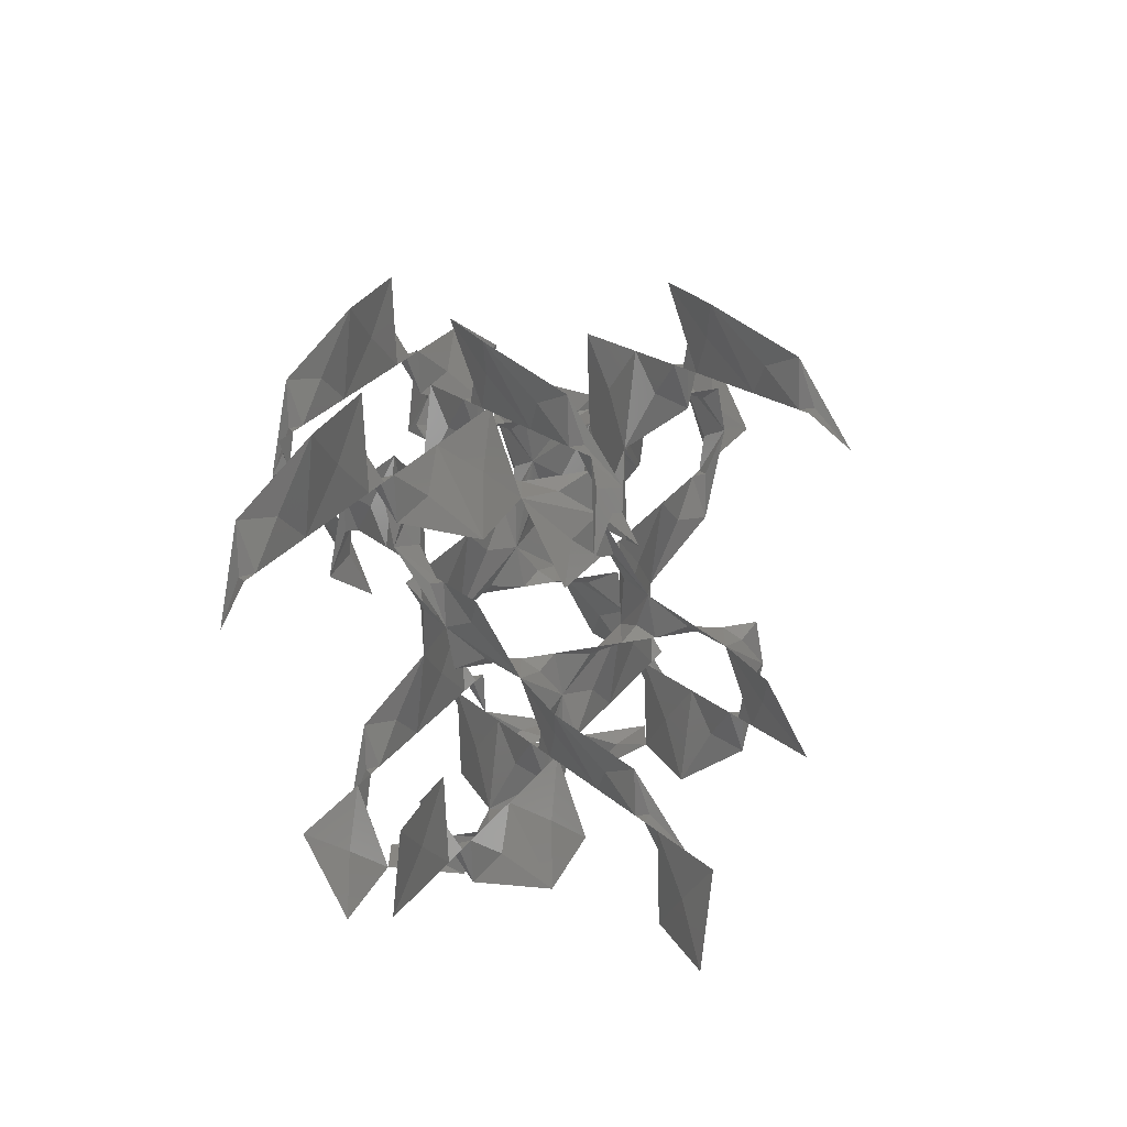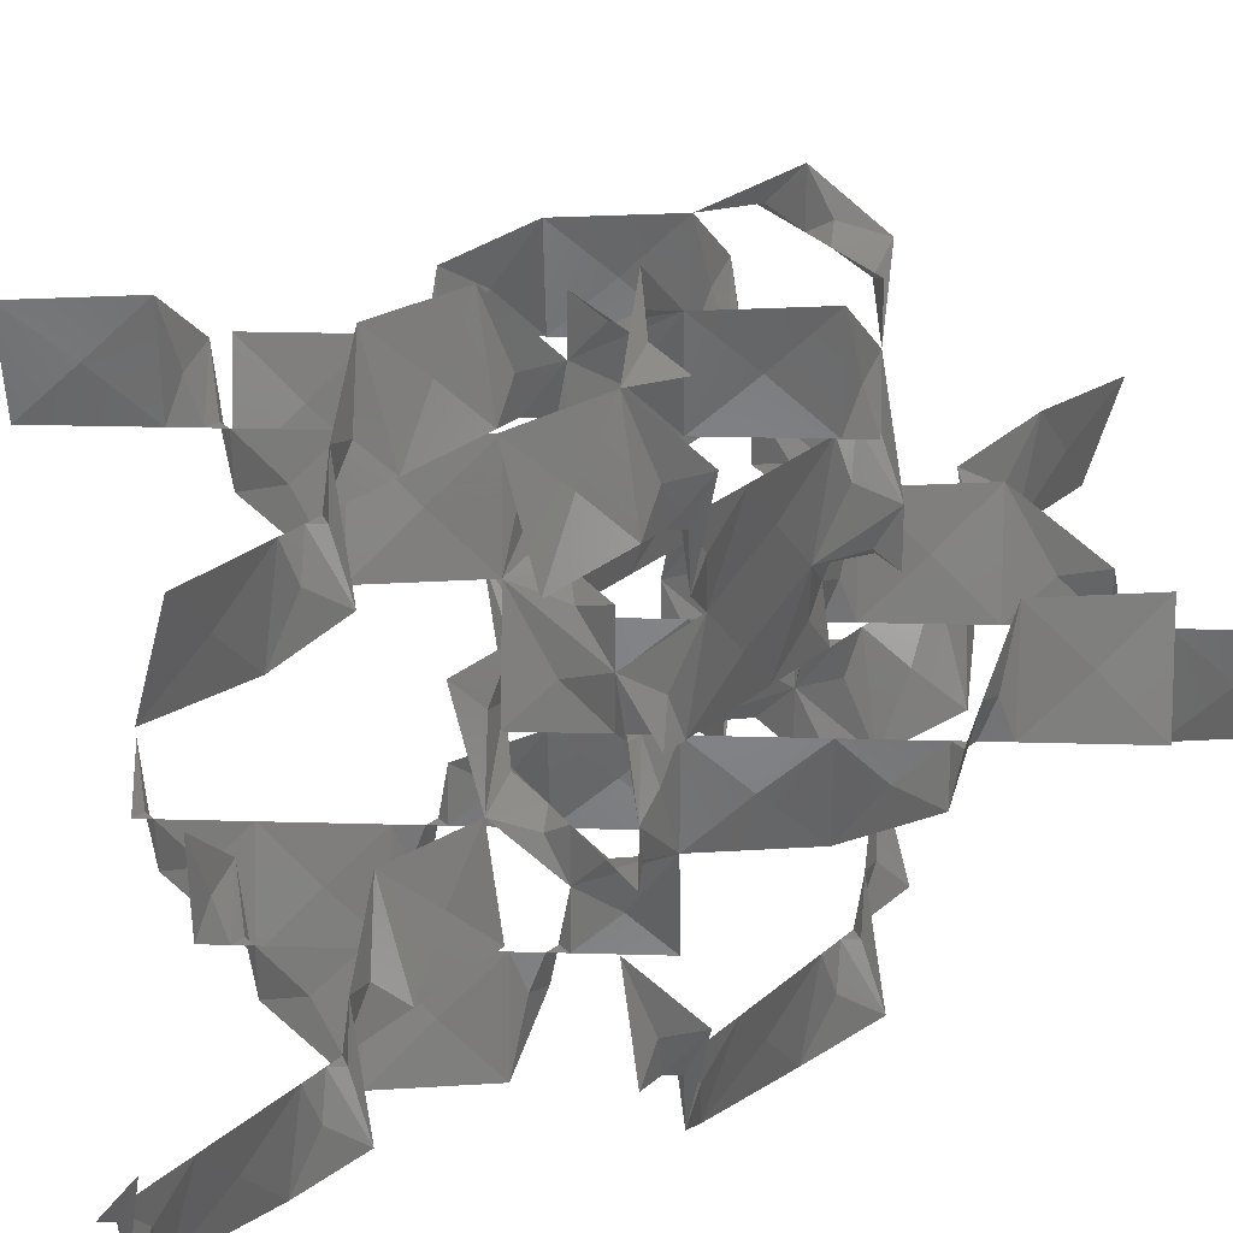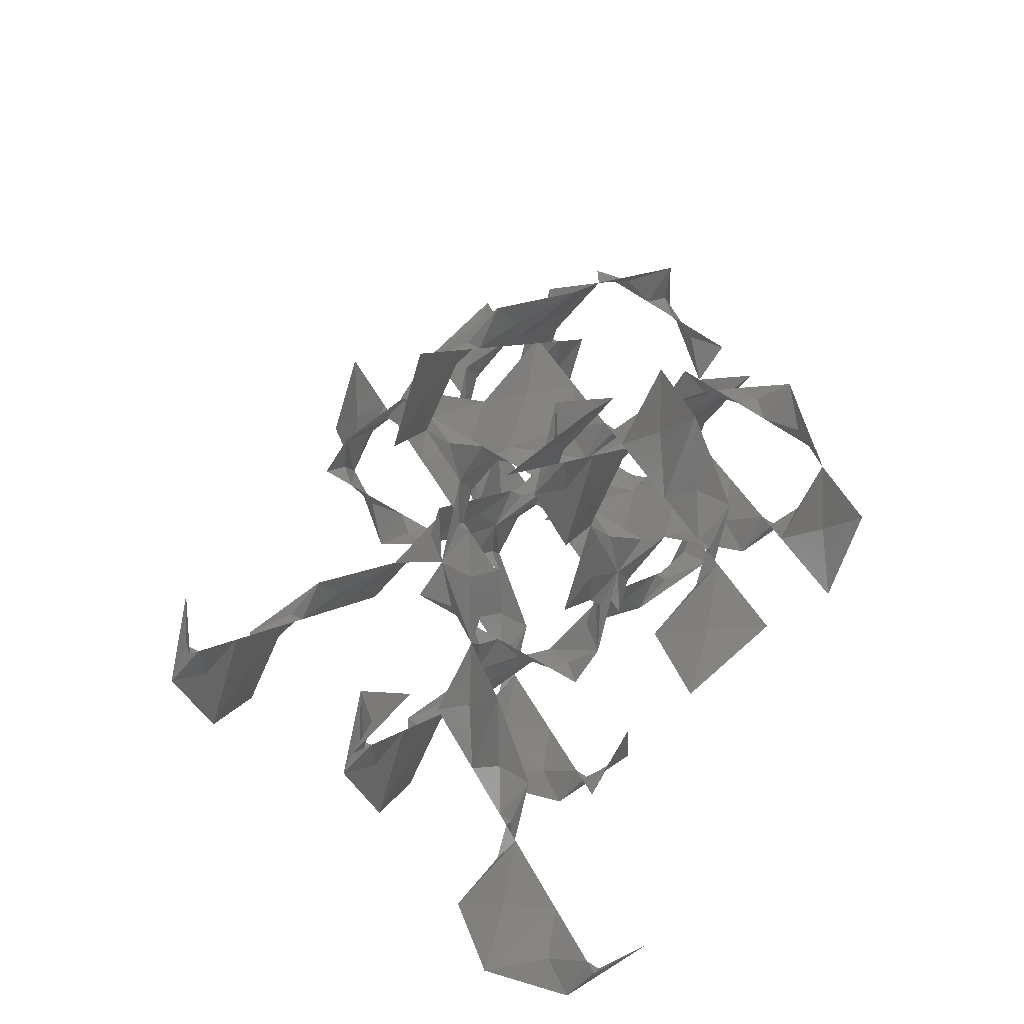
<metadata>
{"format":"stl","ext":"stl","renderer":"f3d","projection":"perspective","resolution":1024,"background":"white","views":[{"elev":-67.8,"azim":-170.3,"up":"+Y"},{"elev":24.3,"azim":64.0,"up":"+Z"},{"elev":-67.0,"azim":-32.1,"up":"+Y"}]}
</metadata>
<code>
# stl→obj: 363 verts, 664 faces
v 0.1099 1.103 1.043
v 0.1905 1.043 0.5213
v -0.1905 1.043 1.564
v 0.1757 1.243 1.043
v 0.2637 1.083 1.043
v 0.05493 1.333 1.434
v 0.1905 1.564 2.085
v 0.04399 1.484 1.043
v -0.1099 2.025 1.564
v -0.1905 2.607 2.085
v -0.4834 2.446 1.043
v -0.6263 2.837 1.434
v -0.9523 3.128 1.564
v -0.8791 3.168 1.043
v -1.033 3.188 1.043
v -1.333 3.128 0.5213
v -0.9671 3.329 1.043
v -1.088 3.419 0.6516
v -0.9523 3.649 0
v -1.099 3.569 1.043
v -1.253 4.11 0.5213
v -1.333 4.692 0
v -1.626 4.531 1.043
v 2.176 1.103 1.043
v 2.095 1.043 1.564
v 2.476 1.043 0.5213
v 2.11 1.243 1.043
v 2.022 1.083 1.043
v 2.231 1.333 0.6516
v 2.095 1.564 0
v 2.242 1.484 1.043
v 2.395 2.025 0.5213
v 2.476 2.607 0
v 2.769 2.446 1.043
v 2.912 2.837 0.6516
v 3.238 3.128 0.5213
v 3.165 3.168 1.043
v 3.319 3.188 1.043
v 3.619 3.128 1.564
v 3.253 3.329 1.043
v 3.373 3.419 1.434
v 3.238 3.649 2.085
v 3.384 3.569 1.043
v 3.538 4.11 1.564
v 3.619 4.692 2.085
v 3.912 4.531 1.043
v 1.033 0.9824 3.128
v 0.9523 1.043 2.606
v 1.333 1.043 3.649
v 0.9671 0.842 3.128
v 0.8791 1.002 3.128
v 1.088 0.7519 3.519
v 0.9523 0.5213 4.17
v 1.099 0.6016 3.128
v 1.253 0.0602 3.649
v 1.333 -0.5213 4.17
v 1.626 -0.3608 3.128
v 1.769 -0.7519 3.519
v 2.095 -1.043 3.649
v 2.022 -1.083 3.128
v 2.176 -1.103 3.128
v 2.476 -1.043 2.606
v 2.11 -1.243 3.128
v 2.231 -1.333 2.737
v 2.095 -1.564 2.085
v 2.242 -1.484 3.128
v 2.395 -2.025 2.606
v 2.476 -2.607 2.085
v 2.769 -2.446 3.128
v 1.253 0.9824 3.128
v 1.319 0.842 3.128
v 1.406 1.002 3.128
v 1.198 0.7519 2.737
v 1.333 0.5213 2.085
v 1.187 0.6016 3.128
v 1.033 0.0602 2.606
v 0.9523 -0.5213 2.085
v 0.6594 -0.3608 3.128
v 0.5165 -0.7519 2.737
v 0.1905 -1.043 2.606
v 0.2637 -1.083 3.128
v 0.1099 -1.103 3.128
v -0.1905 -1.043 3.649
v 0.1757 -1.243 3.128
v 0.05493 -1.333 3.519
v 0.1905 -1.564 4.17
v 0.04399 -1.484 3.128
v -0.1099 -2.025 3.649
v -0.1905 -2.607 4.17
v -0.4834 -2.446 3.128
v 1.033 3.188 1.043
v 0.9523 3.128 0.5213
v 1.333 3.128 1.564
v 0.9671 3.329 1.043
v 0.8791 3.168 1.043
v 1.088 3.419 1.434
v 0.9523 3.649 2.085
v 1.099 3.569 1.043
v 1.253 4.11 1.564
v 1.333 4.692 2.085
v 1.626 4.531 1.043
v 1.769 4.922 1.434
v 2.095 5.213 1.564
v 2.022 5.253 1.043
v 2.176 5.273 1.043
v 2.476 5.213 0.5213
v 2.11 5.414 1.043
v 2.231 5.504 0.6516
v 2.095 5.735 0
v 2.242 5.654 1.043
v 2.395 6.196 0.5213
v 2.476 6.777 0
v 2.769 6.617 1.043
v 1.253 3.188 1.043
v 1.319 3.329 1.043
v 1.406 3.168 1.043
v 1.198 3.419 0.6516
v 1.333 3.649 0
v 1.187 3.569 1.043
v 1.033 4.11 0.5213
v 0.9523 4.692 0
v 0.6594 4.531 1.043
v 0.5165 4.922 0.6516
v 0.1905 5.213 0.5213
v 0.2637 5.253 1.043
v 0.1099 5.273 1.043
v -0.1905 5.213 1.564
v 0.1757 5.414 1.043
v 0.05493 5.504 1.434
v 0.1905 5.735 2.085
v 0.04399 5.654 1.043
v -0.1099 6.196 1.564
v -0.1905 6.777 2.085
v -0.4834 6.617 1.043
v 0.1099 3.068 3.128
v 0.1905 3.128 2.606
v -0.1905 3.128 3.649
v 0.1757 2.927 3.128
v 0.2637 3.088 3.128
v 0.05493 2.837 3.519
v 0.1905 2.607 4.17
v 0.04399 2.687 3.128
v -0.1099 2.145 3.649
v -0.1905 1.564 4.17
v -0.4834 1.725 3.128
v -0.6263 1.333 3.519
v -0.9523 1.043 3.649
v -0.8791 1.002 3.128
v -1.033 0.9824 3.128
v -1.333 1.043 2.606
v -0.9671 0.842 3.128
v -1.088 0.7519 2.737
v -0.9523 0.5213 2.085
v -1.099 0.6016 3.128
v -1.253 0.0602 2.606
v -1.333 -0.5213 2.085
v -1.626 -0.3608 3.128
v 2.176 3.068 3.128
v 2.095 3.128 3.649
v 2.476 3.128 2.606
v 2.11 2.927 3.128
v 2.022 3.088 3.128
v 2.231 2.837 2.737
v 2.095 2.607 2.085
v 2.242 2.687 3.128
v 2.395 2.145 2.606
v 2.476 1.564 2.085
v 2.769 1.725 3.128
v 2.912 1.333 2.737
v 3.238 1.043 2.606
v 3.165 1.002 3.128
v 3.319 0.9824 3.128
v 3.619 1.043 3.649
v 3.253 0.842 3.128
v 3.373 0.7519 3.519
v 3.238 0.5213 4.17
v 3.384 0.6016 3.128
v 3.538 0.0602 3.649
v 3.619 -0.5213 4.17
v 3.912 -0.3608 3.128
v 1.143 0.9123 -0.1303
v 0.9523 0.5213 0
v 1.333 1.043 -0.5213
v 1.333 1.043 2.776e-17
v 0.9523 1.043 2.776e-17
v 1.714 1.173 -0.1303
v 2.095 1.043 2.776e-17
v 2.286 1.173 0.1303
v 2.476 1.043 2.776e-17
v 9.714e-17 2.998 -0.1303
v 0.1905 2.607 0
v -0.1905 3.128 -0.5213
v -0.1905 3.128 2.776e-17
v 0.1905 3.128 2.776e-17
v -0.5714 3.258 -0.1303
v -0.9523 3.128 2.776e-17
v -1.143 3.258 0.1303
v -1.333 3.128 2.776e-17
v 2.341 2.837 3.519
v 2.476 2.607 4.17
v 2.33 2.687 3.128
v 2.461 2.927 3.128
v 2.176 2.145 3.649
v 2.095 1.564 4.17
v 1.802 1.725 3.128
v 1.659 1.333 3.519
v -0.05493 1.333 0.6516
v -0.1905 1.564 0
v -0.04399 1.484 1.043
v -0.1757 1.243 1.043
v 0.1099 2.025 0.5213
v 0.4834 2.446 1.043
v 0.6263 2.837 0.6516
v 1.143 3.258 0.1303
v 0.9523 3.128 2.776e-17
v 1.333 3.128 2.776e-17
v 0.5714 2.998 0.1303
v 8.327e-17 2.998 -0.1303
v 1.11e-16 1.173 1.955
v -0.1905 1.043 2.085
v 0.1905 1.043 2.085
v -0.5714 0.9123 1.955
v -0.9523 1.043 2.085
v -1.143 0.9123 2.215
v -1.333 1.043 2.085
v 2.341 1.333 1.434
v 2.33 1.484 1.043
v 2.461 1.243 1.043
v 2.176 2.025 1.564
v 1.802 2.446 1.043
v 1.659 2.837 1.434
v 1.143 0.9123 2.215
v 0.9523 1.043 2.085
v 1.333 1.043 2.085
v 0.5714 1.173 2.215
v 1.143 3.258 1.955
v 1.333 3.128 2.085
v 0.9523 3.128 2.085
v 1.714 2.998 1.955
v 2.095 3.128 2.085
v 2.286 2.998 2.215
v 2.476 3.128 2.085
v -0.05493 2.837 2.737
v -0.04399 2.687 3.128
v -0.1757 2.927 3.128
v 0.1099 2.145 2.606
v 0.4834 1.725 3.128
v 0.6263 1.333 2.737
v 1.253 0.0602 -0.5213
v 1.333 -0.5213 0
v 1.626 -0.3608 -1.043
v 1.099 0.6016 -1.043
v 1.769 -0.7519 -0.6516
v 2.095 -1.043 -0.5213
v 2.022 -1.083 -1.043
v 2.176 -1.103 -1.043
v 2.476 -1.043 -1.564
v 2.11 -1.243 -1.043
v 2.231 -1.333 -1.434
v 2.095 -1.564 -2.085
v 2.242 -1.484 -1.043
v 2.395 -2.025 -1.564
v 2.476 -2.607 -2.085
v 2.769 -2.446 -1.043
v 2.912 -2.837 -1.434
v 3.238 -3.128 -1.564
v 3.165 -3.168 -1.043
v 3.319 -3.188 -1.043
v 3.619 -3.128 -0.5213
v 3.253 -3.329 -1.043
v -0.1099 2.145 -0.5213
v -0.4834 1.725 -1.043
v 0.04399 2.687 -1.043
v -0.6263 1.333 -0.6516
v -0.9523 1.043 -0.5213
v -0.8791 1.002 -1.043
v -1.033 0.9824 -1.043
v -1.333 1.043 -1.564
v -0.9671 0.842 -1.043
v -1.088 0.7519 -1.434
v -0.9523 0.5213 -2.085
v -1.099 0.6016 -1.043
v -1.253 0.0602 -1.564
v -1.333 -0.5213 -2.085
v -1.626 -0.3608 -1.043
v -1.769 -0.7519 -1.434
v -2.095 -1.043 -1.564
v -2.022 -1.083 -1.043
v -2.176 -1.103 -1.043
v -2.476 -1.043 -0.5213
v -2.11 -1.243 -1.043
v 0.5165 0.7519 0.6516
v 0.6594 0.3608 1.043
v 0.5714 0.9123 0.1303
v 0.1905 1.043 2.776e-17
v 1.659 1.333 -0.6516
v 1.406 1.002 -1.043
v 1.802 1.725 -1.043
v 1.253 0.9824 -1.043
v 0.9523 1.043 -1.564
v 1.319 0.842 -1.043
v 1.198 0.7519 -1.434
v 1.333 0.5213 -2.085
v 1.187 0.6016 -1.043
v 1.033 0.0602 -1.564
v 0.9523 -0.5213 -2.085
v 0.6594 -0.3608 -1.043
v 0.5165 -0.7519 -1.434
v 0.1905 -1.043 -1.564
v 0.2637 -1.083 -1.043
v 0.1099 -1.103 -1.043
v -0.1905 -1.043 -0.5213
v 0.1757 -1.243 -1.043
v 0.05493 -1.333 -0.6516
v 0.1905 -1.564 0
v 0.04399 -1.484 -1.043
v 1.714 1.173 4.04
v 2.095 1.043 4.17
v 1.333 1.043 4.17
v 2.286 1.173 4.301
v 2.476 1.043 4.692
v 2.476 1.043 4.17
v 2.857 0.9123 4.301
v 3.238 1.043 4.17
v 1.769 3.419 -0.6516
v 2.095 3.128 -0.5213
v 2.022 3.088 -1.043
v 1.626 3.81 -1.043
v 2.176 3.068 -1.043
v 2.476 3.128 -1.564
v 2.11 2.927 -1.043
v 2.231 2.837 -1.434
v 2.095 2.607 -2.085
v 2.242 2.687 -1.043
v 2.395 2.145 -1.564
v 2.476 1.564 -2.085
v 2.769 1.725 -1.043
v 2.912 1.333 -1.434
v 3.238 1.043 -1.564
v 3.165 1.002 -1.043
v 3.319 0.9824 -1.043
v 3.619 1.043 -0.5213
v 3.253 0.842 -1.043
v 3.373 0.7519 -0.6516
v 3.238 0.5213 0
v 3.384 0.6016 -1.043
v 1.714 3.258 4.04
v 1.333 3.649 4.17
v 1.333 3.128 4.17
v 2.095 3.128 4.17
v 1.143 3.258 4.301
v 0.9523 3.128 4.692
v 0.9523 3.128 4.17
v 0.5714 2.998 4.301
v 0.1905 3.128 4.17
v 1.769 0.7519 1.434
v 1.626 0.3608 1.043
v 1.714 0.9123 1.955
v 2.095 1.043 2.085
v 0.5165 3.419 2.737
v 0.6594 3.81 3.128
v 0.5714 3.258 2.215
v 0.1905 3.128 2.085
f 1 2 3
f 1 3 4
f 1 4 5
f 1 5 2
f 6 3 7
f 6 7 8
f 6 8 4
f 6 4 3
f 9 7 10
f 9 10 11
f 9 11 8
f 9 8 7
f 12 10 13
f 12 13 14
f 12 14 11
f 12 11 10
f 15 13 16
f 15 16 17
f 15 17 14
f 15 14 13
f 18 16 19
f 18 19 20
f 18 20 17
f 18 17 16
f 21 19 22
f 21 22 23
f 21 23 20
f 21 20 19
f 24 25 26
f 24 26 27
f 24 27 28
f 24 28 25
f 29 26 30
f 29 30 31
f 29 31 27
f 29 27 26
f 32 30 33
f 32 33 34
f 32 34 31
f 32 31 30
f 35 33 36
f 35 36 37
f 35 37 34
f 35 34 33
f 38 36 39
f 38 39 40
f 38 40 37
f 38 37 36
f 41 39 42
f 41 42 43
f 41 43 40
f 41 40 39
f 44 42 45
f 44 45 46
f 44 46 43
f 44 43 42
f 47 48 49
f 47 49 50
f 47 50 51
f 47 51 48
f 52 49 53
f 52 53 54
f 52 54 50
f 52 50 49
f 55 53 56
f 55 56 57
f 55 57 54
f 55 54 53
f 58 56 59
f 58 59 60
f 58 60 57
f 58 57 56
f 61 59 62
f 61 62 63
f 61 63 60
f 61 60 59
f 64 62 65
f 64 65 66
f 64 66 63
f 64 63 62
f 67 65 68
f 67 68 69
f 67 69 66
f 67 66 65
f 70 49 48
f 70 48 71
f 70 71 72
f 70 72 49
f 73 48 74
f 73 74 75
f 73 75 71
f 73 71 48
f 76 74 77
f 76 77 78
f 76 78 75
f 76 75 74
f 79 77 80
f 79 80 81
f 79 81 78
f 79 78 77
f 82 80 83
f 82 83 84
f 82 84 81
f 82 81 80
f 85 83 86
f 85 86 87
f 85 87 84
f 85 84 83
f 88 86 89
f 88 89 90
f 88 90 87
f 88 87 86
f 91 92 93
f 91 93 94
f 91 94 95
f 91 95 92
f 96 93 97
f 96 97 98
f 96 98 94
f 96 94 93
f 99 97 100
f 99 100 101
f 99 101 98
f 99 98 97
f 102 100 103
f 102 103 104
f 102 104 101
f 102 101 100
f 105 103 106
f 105 106 107
f 105 107 104
f 105 104 103
f 108 106 109
f 108 109 110
f 108 110 107
f 108 107 106
f 111 109 112
f 111 112 113
f 111 113 110
f 111 110 109
f 114 93 92
f 114 92 115
f 114 115 116
f 114 116 93
f 117 92 118
f 117 118 119
f 117 119 115
f 117 115 92
f 120 118 121
f 120 121 122
f 120 122 119
f 120 119 118
f 123 121 124
f 123 124 125
f 123 125 122
f 123 122 121
f 126 124 127
f 126 127 128
f 126 128 125
f 126 125 124
f 129 127 130
f 129 130 131
f 129 131 128
f 129 128 127
f 132 130 133
f 132 133 134
f 132 134 131
f 132 131 130
f 135 136 137
f 135 137 138
f 135 138 139
f 135 139 136
f 140 137 141
f 140 141 142
f 140 142 138
f 140 138 137
f 143 141 144
f 143 144 145
f 143 145 142
f 143 142 141
f 146 144 147
f 146 147 148
f 146 148 145
f 146 145 144
f 149 147 150
f 149 150 151
f 149 151 148
f 149 148 147
f 152 150 153
f 152 153 154
f 152 154 151
f 152 151 150
f 155 153 156
f 155 156 157
f 155 157 154
f 155 154 153
f 158 159 160
f 158 160 161
f 158 161 162
f 158 162 159
f 163 160 164
f 163 164 165
f 163 165 161
f 163 161 160
f 166 164 167
f 166 167 168
f 166 168 165
f 166 165 164
f 169 167 170
f 169 170 171
f 169 171 168
f 169 168 167
f 172 170 173
f 172 173 174
f 172 174 171
f 172 171 170
f 175 173 176
f 175 176 177
f 175 177 174
f 175 174 173
f 178 176 179
f 178 179 180
f 178 180 177
f 178 177 176
f 181 182 183
f 181 183 184
f 181 184 185
f 181 185 182
f 186 183 30
f 186 30 187
f 186 187 184
f 186 184 183
f 188 30 26
f 188 26 189
f 188 189 187
f 188 187 30
f 190 191 192
f 190 192 193
f 190 193 194
f 190 194 191
f 195 192 19
f 195 19 196
f 195 196 193
f 195 193 192
f 197 19 16
f 197 16 198
f 197 198 196
f 197 196 19
f 199 159 200
f 199 200 201
f 199 201 202
f 199 202 159
f 203 200 204
f 203 204 205
f 203 205 201
f 203 201 200
f 206 204 49
f 206 49 72
f 206 72 205
f 206 205 204
f 70 49 48
f 70 48 71
f 70 71 72
f 70 72 49
f 73 48 74
f 73 74 75
f 73 75 71
f 73 71 48
f 76 74 77
f 76 77 78
f 76 78 75
f 76 75 74
f 79 77 80
f 79 80 81
f 79 81 78
f 79 78 77
f 207 2 208
f 207 208 209
f 207 209 210
f 207 210 2
f 211 208 191
f 211 191 212
f 211 212 209
f 211 209 208
f 213 191 92
f 213 92 95
f 213 95 212
f 213 212 191
f 91 92 93
f 91 93 94
f 91 94 95
f 91 95 92
f 96 93 97
f 96 97 98
f 96 98 94
f 96 94 93
f 99 97 100
f 99 100 101
f 99 101 98
f 99 98 97
f 102 100 103
f 102 103 104
f 102 104 101
f 102 101 100
f 214 118 92
f 214 92 215
f 214 215 216
f 214 216 118
f 217 92 191
f 217 191 194
f 217 194 215
f 217 215 92
f 218 191 192
f 218 192 193
f 218 193 194
f 218 194 191
f 219 7 3
f 219 3 220
f 219 220 221
f 219 221 7
f 222 3 153
f 222 153 223
f 222 223 220
f 222 220 3
f 224 153 150
f 224 150 225
f 224 225 223
f 224 223 153
f 226 25 167
f 226 167 227
f 226 227 228
f 226 228 25
f 229 167 164
f 229 164 230
f 229 230 227
f 229 227 167
f 231 164 93
f 231 93 116
f 231 116 230
f 231 230 164
f 114 93 92
f 114 92 115
f 114 115 116
f 114 116 93
f 117 92 118
f 117 118 119
f 117 119 115
f 117 115 92
f 120 118 121
f 120 121 122
f 120 122 119
f 120 119 118
f 123 121 124
f 123 124 125
f 123 125 122
f 123 122 121
f 232 74 48
f 232 48 233
f 232 233 234
f 232 234 74
f 235 48 7
f 235 7 221
f 235 221 233
f 235 233 48
f 219 7 3
f 219 3 220
f 219 220 221
f 219 221 7
f 236 97 93
f 236 93 237
f 236 237 238
f 236 238 97
f 239 93 164
f 239 164 240
f 239 240 237
f 239 237 93
f 241 164 160
f 241 160 242
f 241 242 240
f 241 240 164
f 243 136 10
f 243 10 244
f 243 244 245
f 243 245 136
f 246 10 7
f 246 7 247
f 246 247 244
f 246 244 10
f 248 7 48
f 248 48 51
f 248 51 247
f 248 247 7
f 47 48 49
f 47 49 50
f 47 50 51
f 47 51 48
f 52 49 53
f 52 53 54
f 52 54 50
f 52 50 49
f 55 53 56
f 55 56 57
f 55 57 54
f 55 54 53
f 58 56 59
f 58 59 60
f 58 60 57
f 58 57 56
f 249 182 250
f 249 250 251
f 249 251 252
f 249 252 182
f 253 250 254
f 253 254 255
f 253 255 251
f 253 251 250
f 256 254 257
f 256 257 258
f 256 258 255
f 256 255 254
f 259 257 260
f 259 260 261
f 259 261 258
f 259 258 257
f 262 260 263
f 262 263 264
f 262 264 261
f 262 261 260
f 265 263 266
f 265 266 267
f 265 267 264
f 265 264 263
f 268 266 269
f 268 269 270
f 268 270 267
f 268 267 266
f 271 191 208
f 271 208 272
f 271 272 273
f 271 273 191
f 274 208 275
f 274 275 276
f 274 276 272
f 274 272 208
f 277 275 278
f 277 278 279
f 277 279 276
f 277 276 275
f 280 278 281
f 280 281 282
f 280 282 279
f 280 279 278
f 283 281 284
f 283 284 285
f 283 285 282
f 283 282 281
f 286 284 287
f 286 287 288
f 286 288 285
f 286 285 284
f 289 287 290
f 289 290 291
f 289 291 288
f 289 288 287
f 292 182 2
f 292 2 5
f 292 5 293
f 292 293 182
f 1 2 3
f 1 3 4
f 1 4 5
f 1 5 2
f 6 3 7
f 6 7 8
f 6 8 4
f 6 4 3
f 9 7 10
f 9 10 11
f 9 11 8
f 9 8 7
f 12 10 13
f 12 13 14
f 12 14 11
f 12 11 10
f 15 13 16
f 15 16 17
f 15 17 14
f 15 14 13
f 18 16 19
f 18 19 20
f 18 20 17
f 18 17 16
f 294 2 182
f 294 182 185
f 294 185 295
f 294 295 2
f 181 182 183
f 181 183 184
f 181 184 185
f 181 185 182
f 186 183 30
f 186 30 187
f 186 187 184
f 186 184 183
f 296 30 183
f 296 183 297
f 296 297 298
f 296 298 30
f 299 183 300
f 299 300 301
f 299 301 297
f 299 297 183
f 302 300 303
f 302 303 304
f 302 304 301
f 302 301 300
f 305 303 306
f 305 306 307
f 305 307 304
f 305 304 303
f 308 306 309
f 308 309 310
f 308 310 307
f 308 307 306
f 311 309 312
f 311 312 313
f 311 313 310
f 311 310 309
f 314 312 315
f 314 315 316
f 314 316 313
f 314 313 312
f 317 49 204
f 317 204 318
f 317 318 319
f 317 319 49
f 320 204 321
f 320 321 322
f 320 322 318
f 320 318 204
f 323 321 176
f 323 176 324
f 323 324 322
f 323 322 321
f 325 118 326
f 325 326 327
f 325 327 328
f 325 328 118
f 329 326 330
f 329 330 331
f 329 331 327
f 329 327 326
f 332 330 333
f 332 333 334
f 332 334 331
f 332 331 330
f 335 333 336
f 335 336 337
f 335 337 334
f 335 334 333
f 338 336 339
f 338 339 340
f 338 340 337
f 338 337 336
f 341 339 342
f 341 342 343
f 341 343 340
f 341 340 339
f 344 342 345
f 344 345 346
f 344 346 343
f 344 343 342
f 347 159 348
f 347 348 349
f 347 349 350
f 347 350 159
f 351 348 352
f 351 352 353
f 351 353 349
f 351 349 348
f 354 352 141
f 354 141 355
f 354 355 353
f 354 353 352
f 356 74 25
f 356 25 28
f 356 28 357
f 356 357 74
f 24 25 26
f 24 26 27
f 24 27 28
f 24 28 25
f 29 26 30
f 29 30 31
f 29 31 27
f 29 27 26
f 32 30 33
f 32 33 34
f 32 34 31
f 32 31 30
f 35 33 36
f 35 36 37
f 35 37 34
f 35 34 33
f 38 36 39
f 38 39 40
f 38 40 37
f 38 37 36
f 41 39 42
f 41 42 43
f 41 43 40
f 41 40 39
f 358 25 74
f 358 74 234
f 358 234 359
f 358 359 25
f 232 74 48
f 232 48 233
f 232 233 234
f 232 234 74
f 235 48 7
f 235 7 221
f 235 221 233
f 235 233 48
f 360 97 136
f 360 136 139
f 360 139 361
f 360 361 97
f 135 136 137
f 135 137 138
f 135 138 139
f 135 139 136
f 140 137 141
f 140 141 142
f 140 142 138
f 140 138 137
f 143 141 144
f 143 144 145
f 143 145 142
f 143 142 141
f 146 144 147
f 146 147 148
f 146 148 145
f 146 145 144
f 149 147 150
f 149 150 151
f 149 151 148
f 149 148 147
f 152 150 153
f 152 153 154
f 152 154 151
f 152 151 150
f 362 136 97
f 362 97 238
f 362 238 363
f 362 363 136
f 236 97 93
f 236 93 237
f 236 237 238
f 236 238 97
f 239 93 164
f 239 164 240
f 239 240 237
f 239 237 93

</code>
